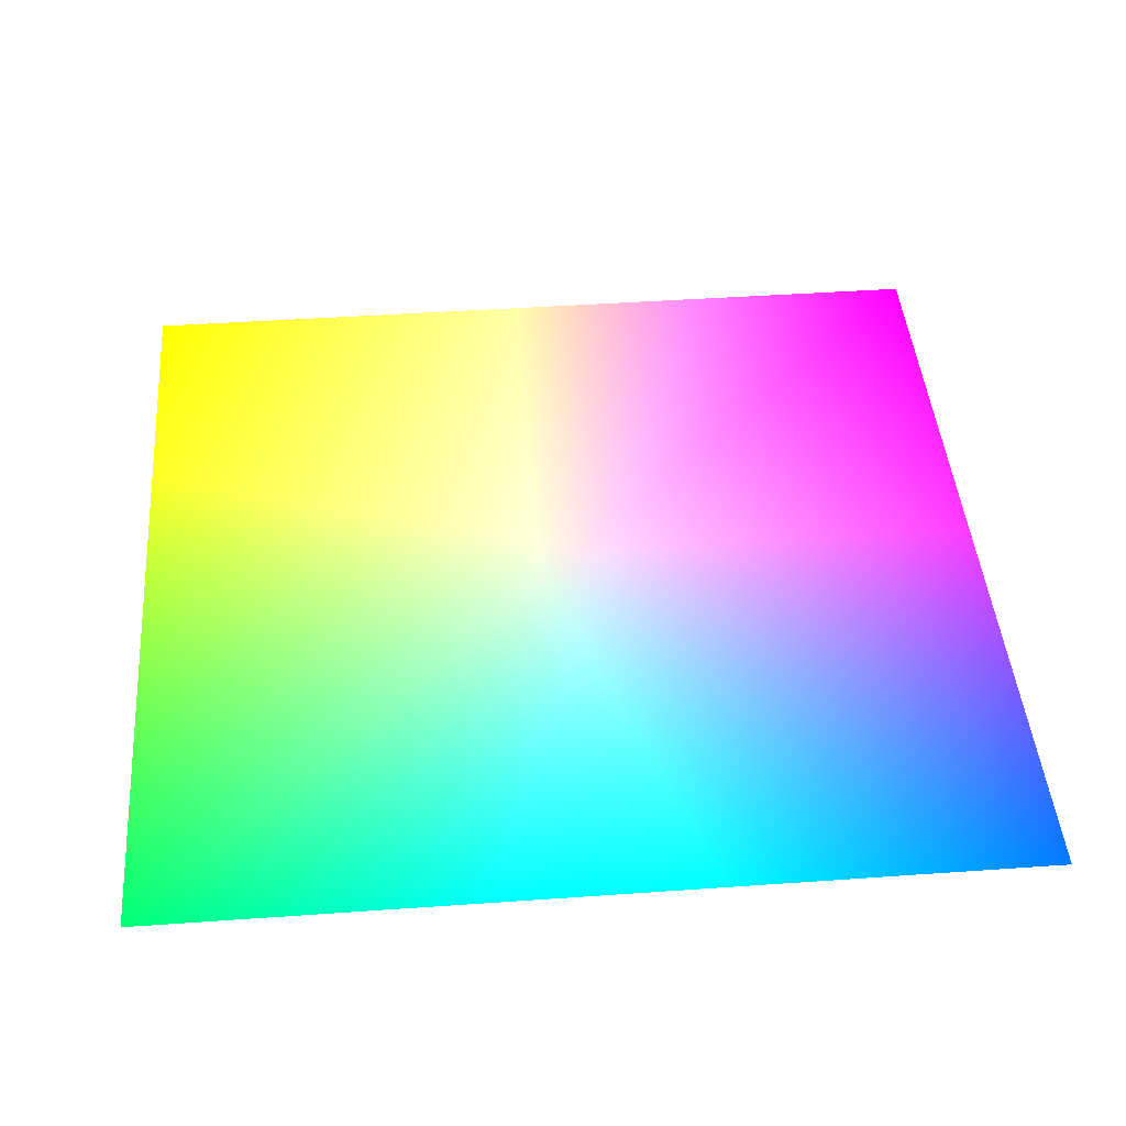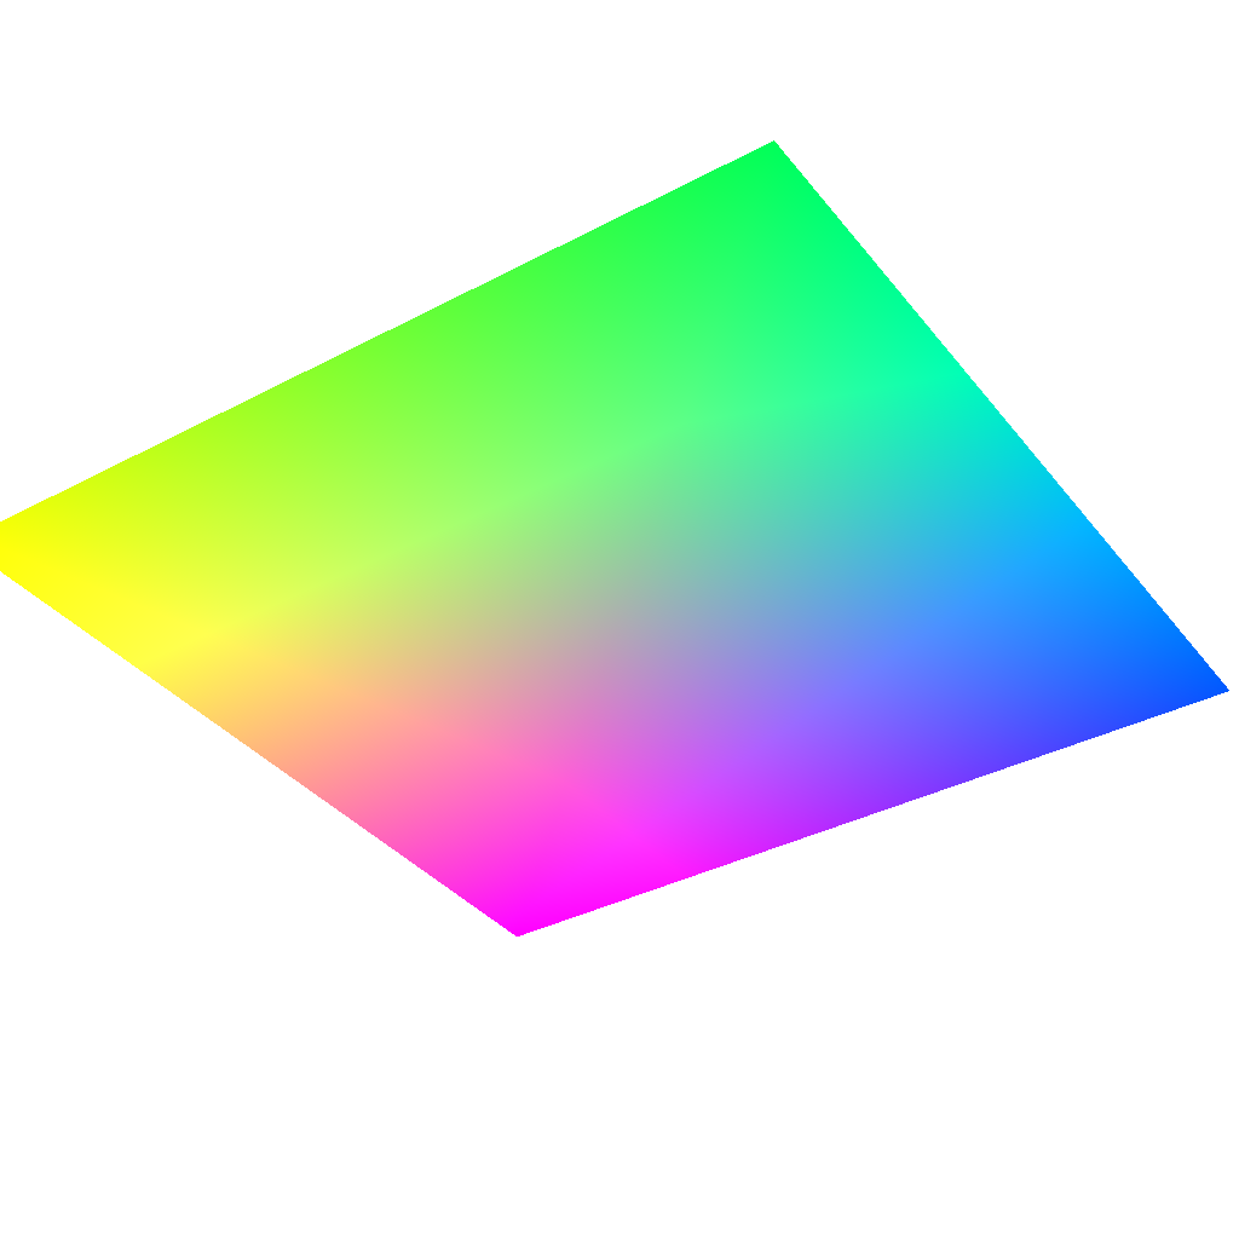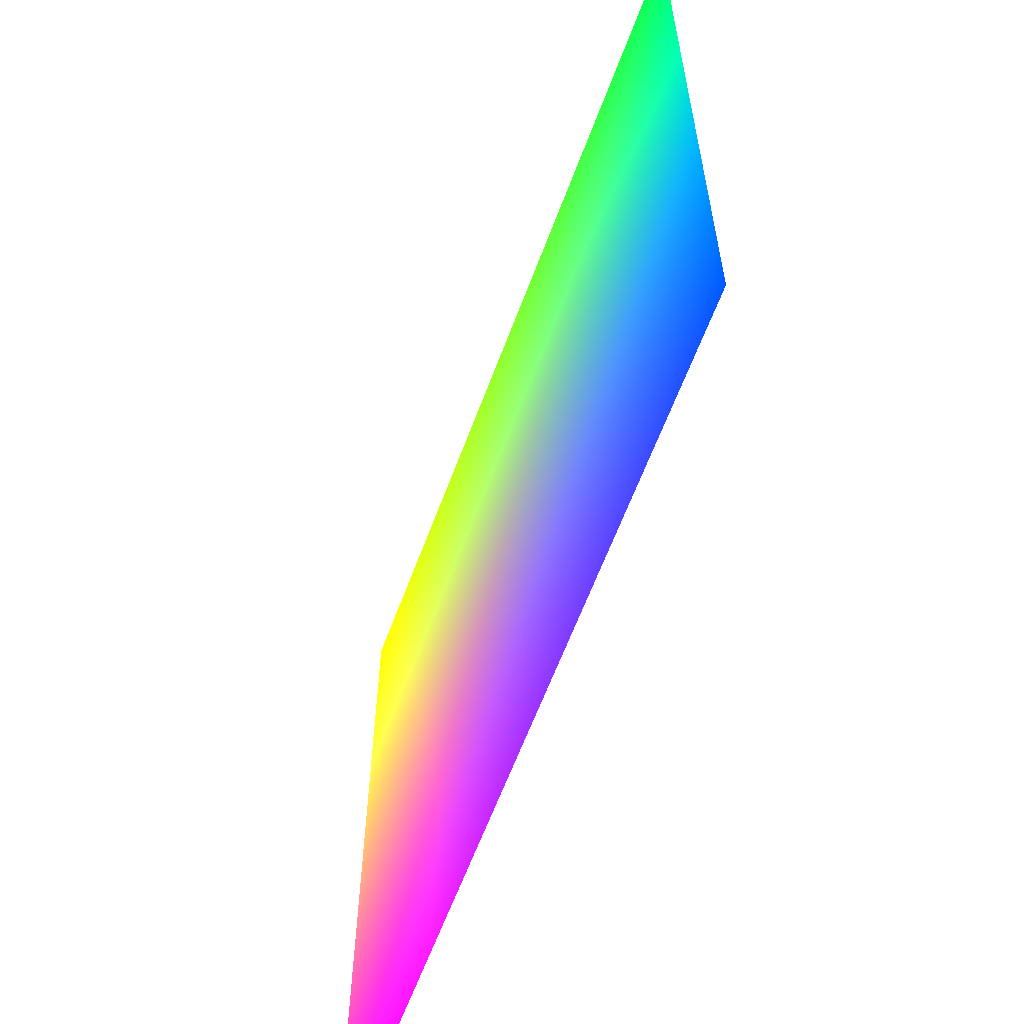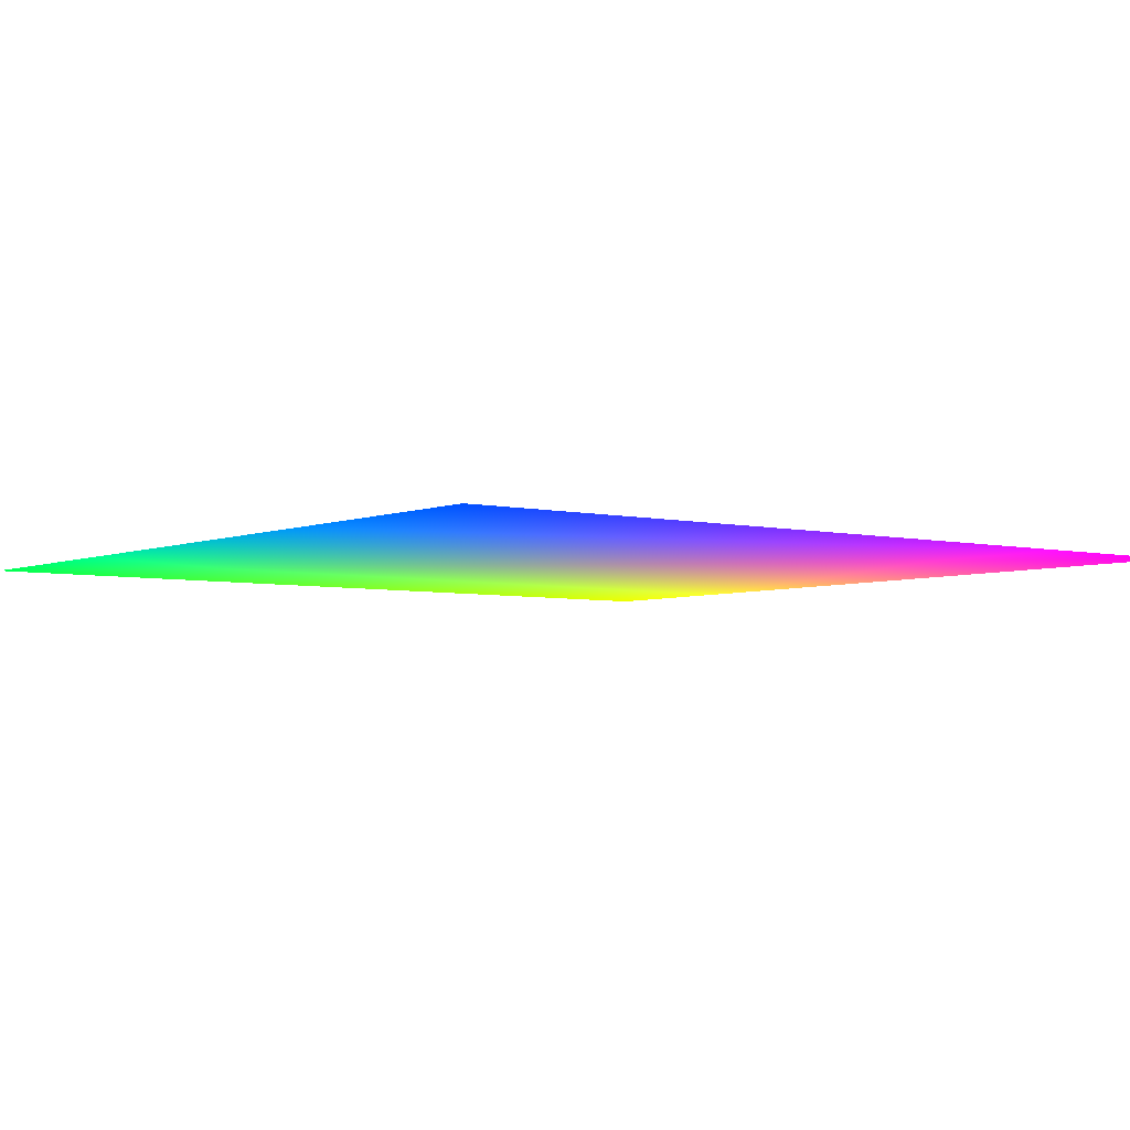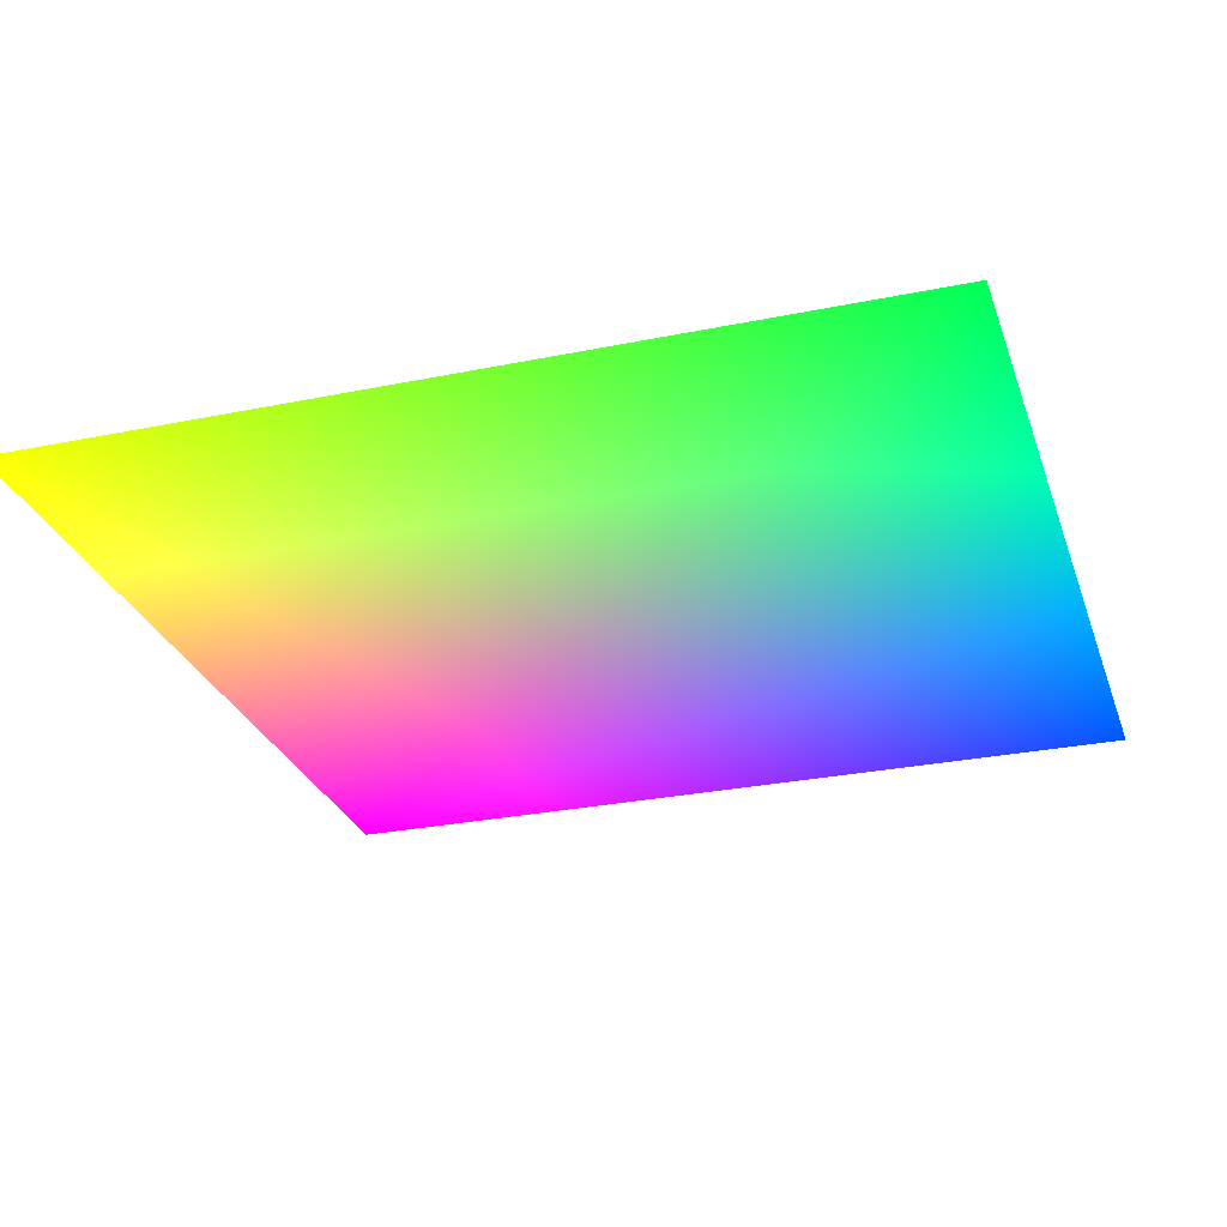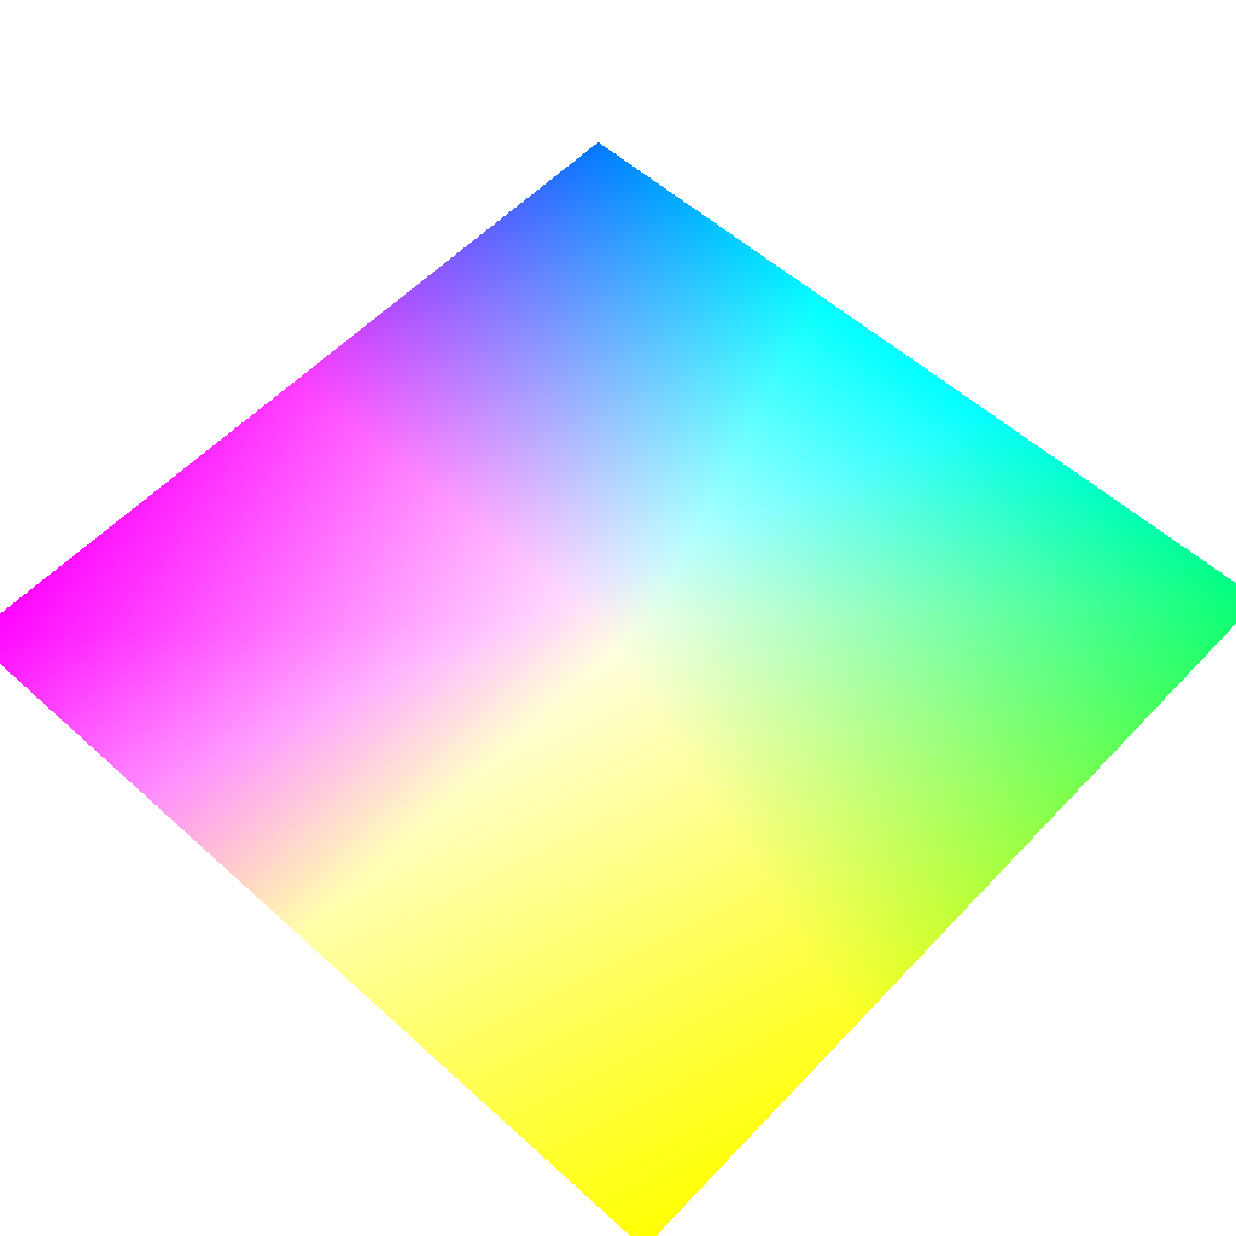
<metadata>
{"format":"obj","ext":"obj","renderer":"f3d","projection":"perspective","resolution":1024,"background":"white","views":[{"elev":44.3,"azim":85.3,"up":"+Y"},{"elev":-37.0,"azim":34.0,"up":"+Y"},{"elev":-62.5,"azim":69.6,"up":"+Z"},{"elev":-4.5,"azim":142.4,"up":"+Y"},{"elev":-28.0,"azim":17.3,"up":"+Y"},{"elev":57.3,"azim":-47.0,"up":"+Y"}]}
</metadata>
<code>
o Quad
v -1 0 -1 1 0 0.75
v -1 0 1 0.75 1 0
v 1 0 1 0 1 0.25
v 1 0 -1 0 0.25 1
f 1 3 2
f 3 1 4

</code>
